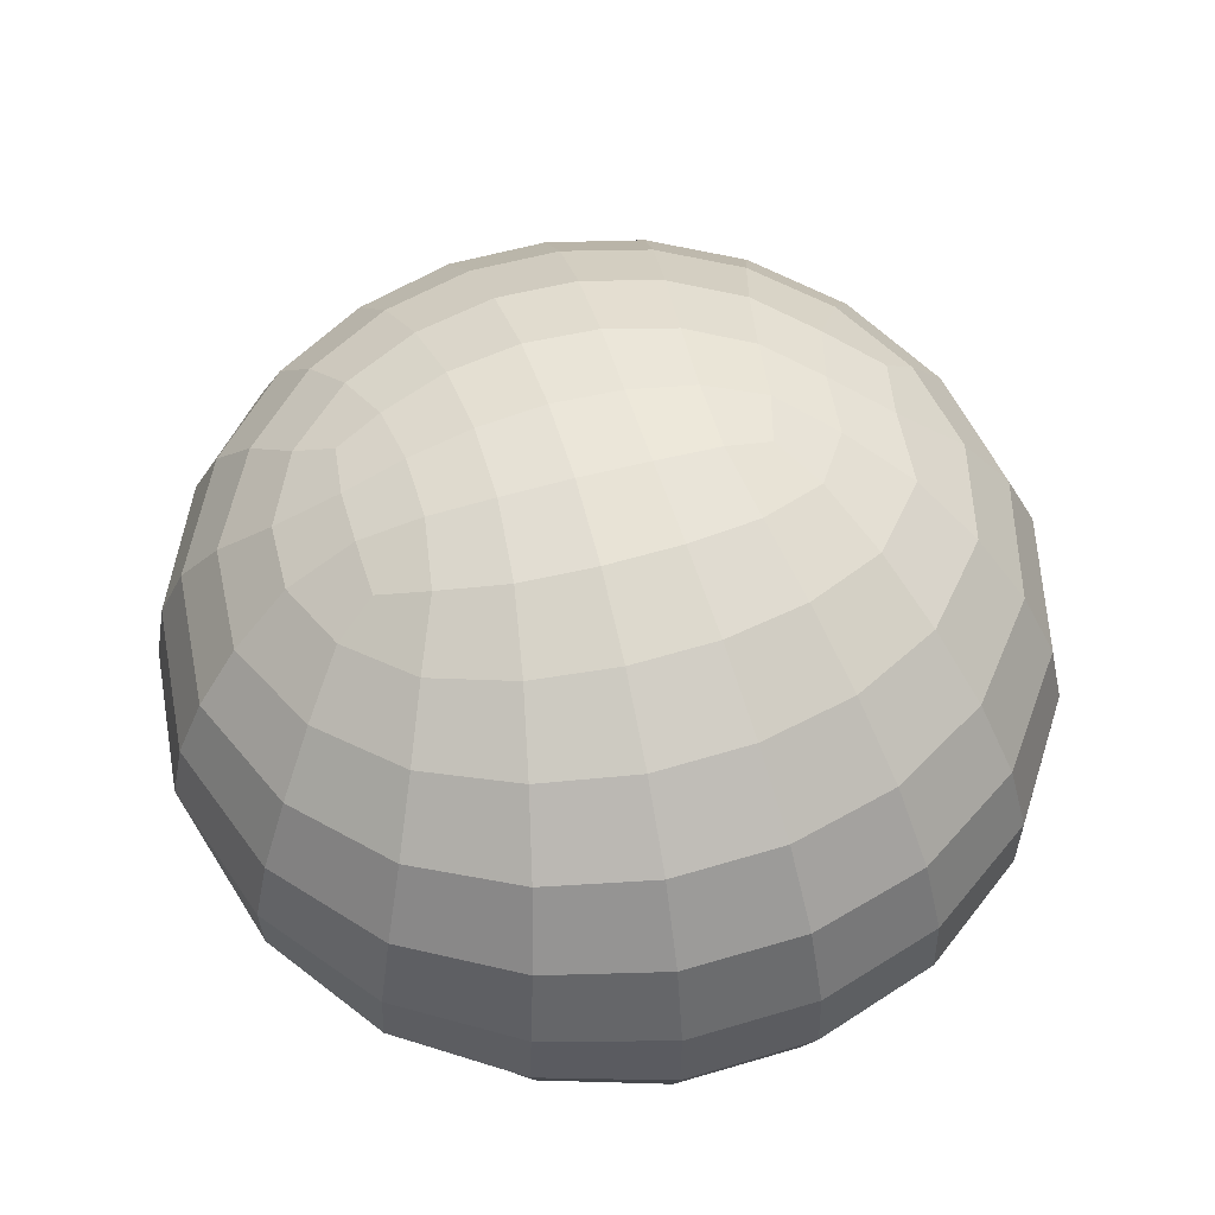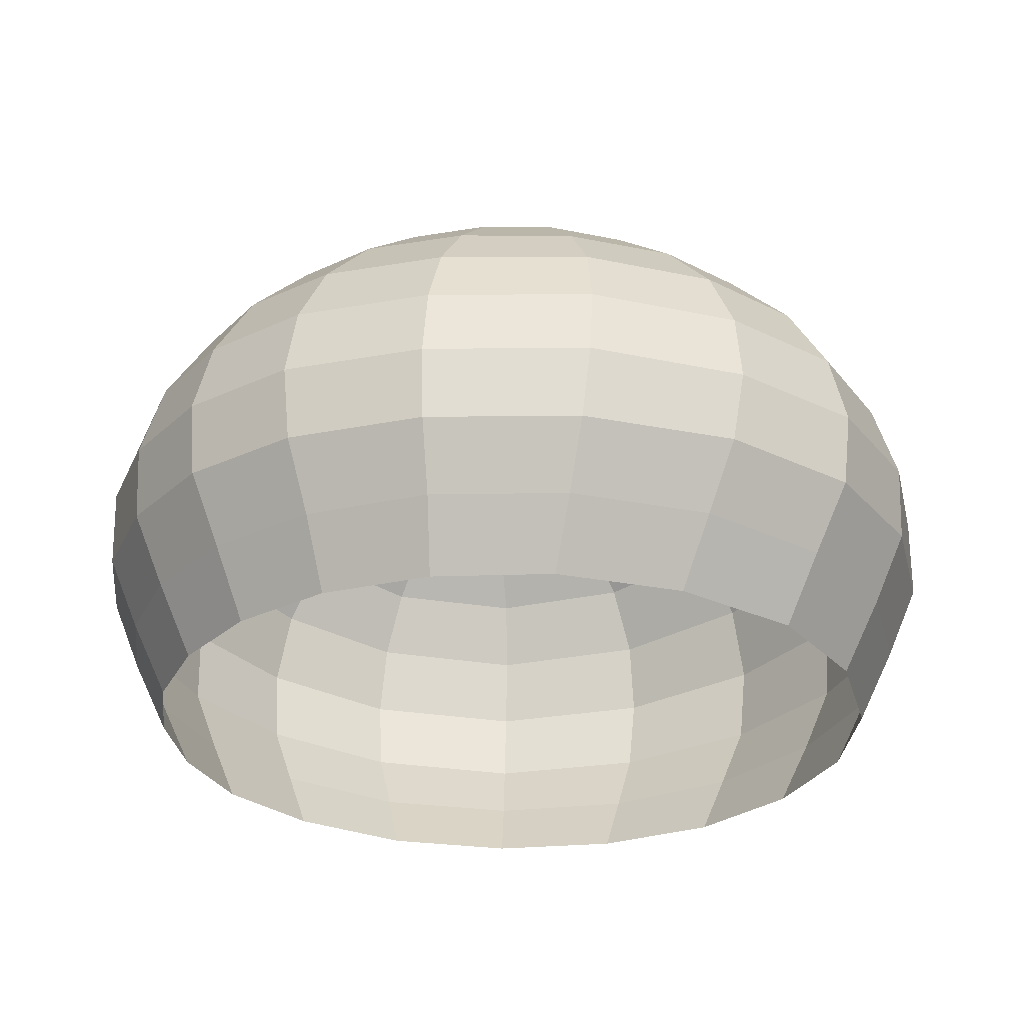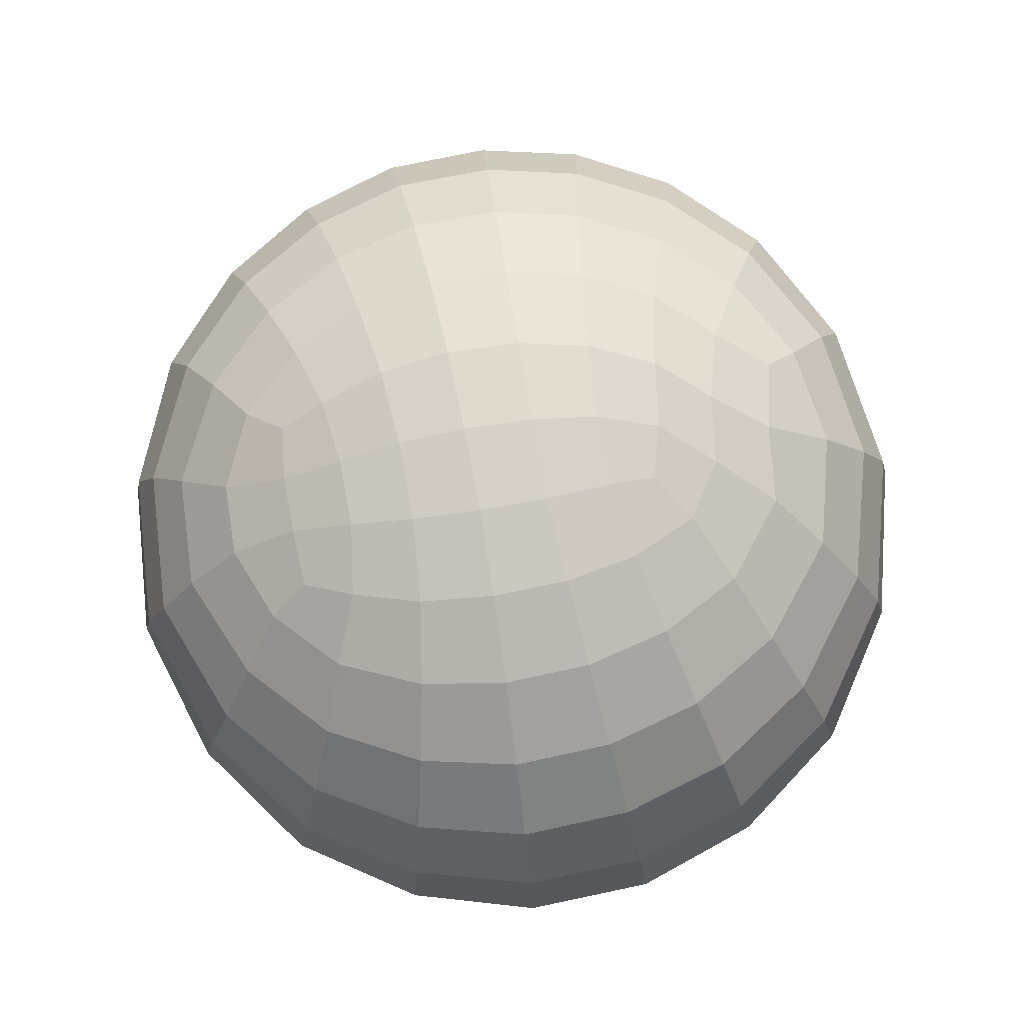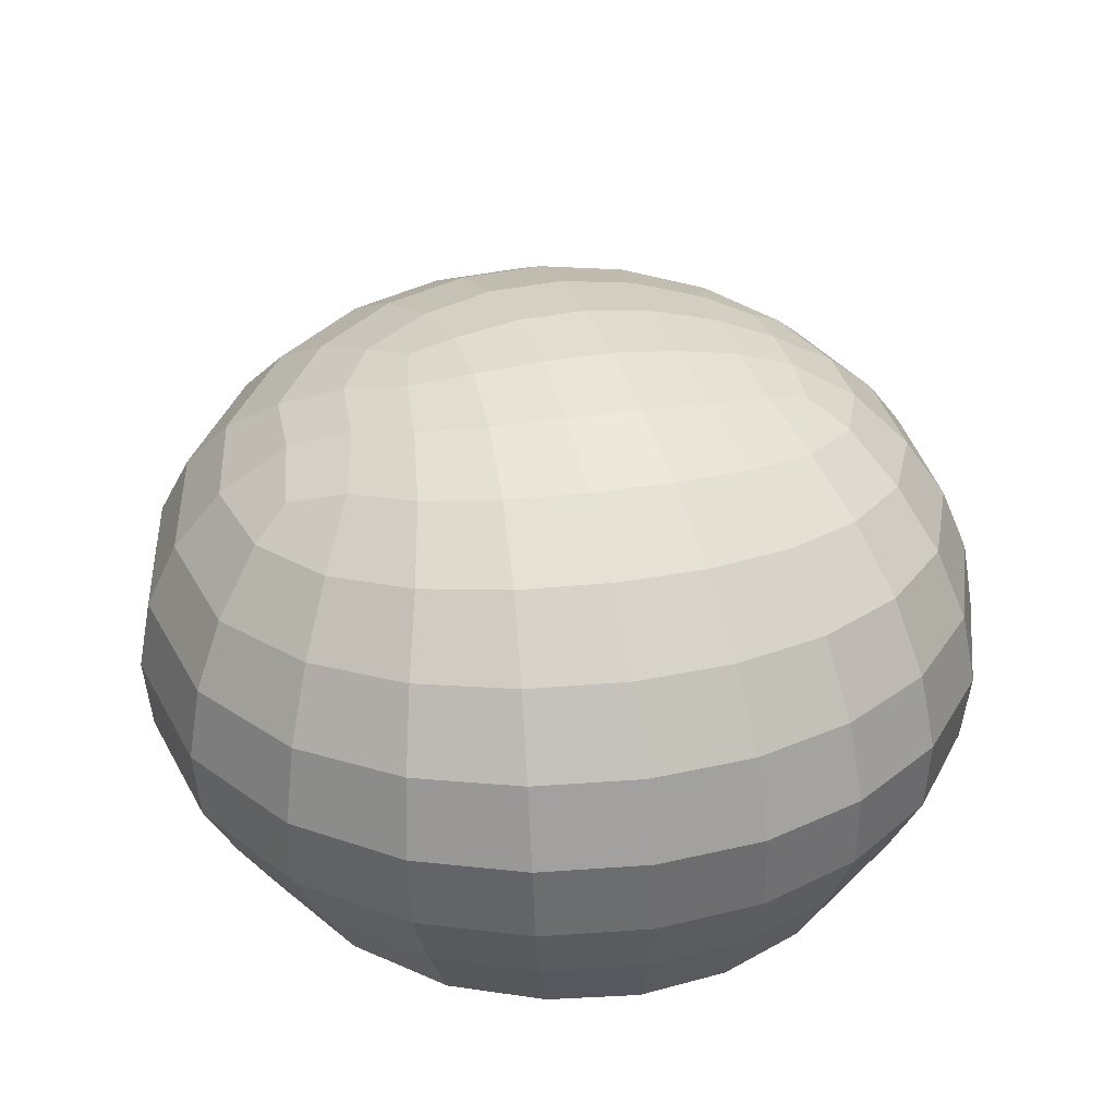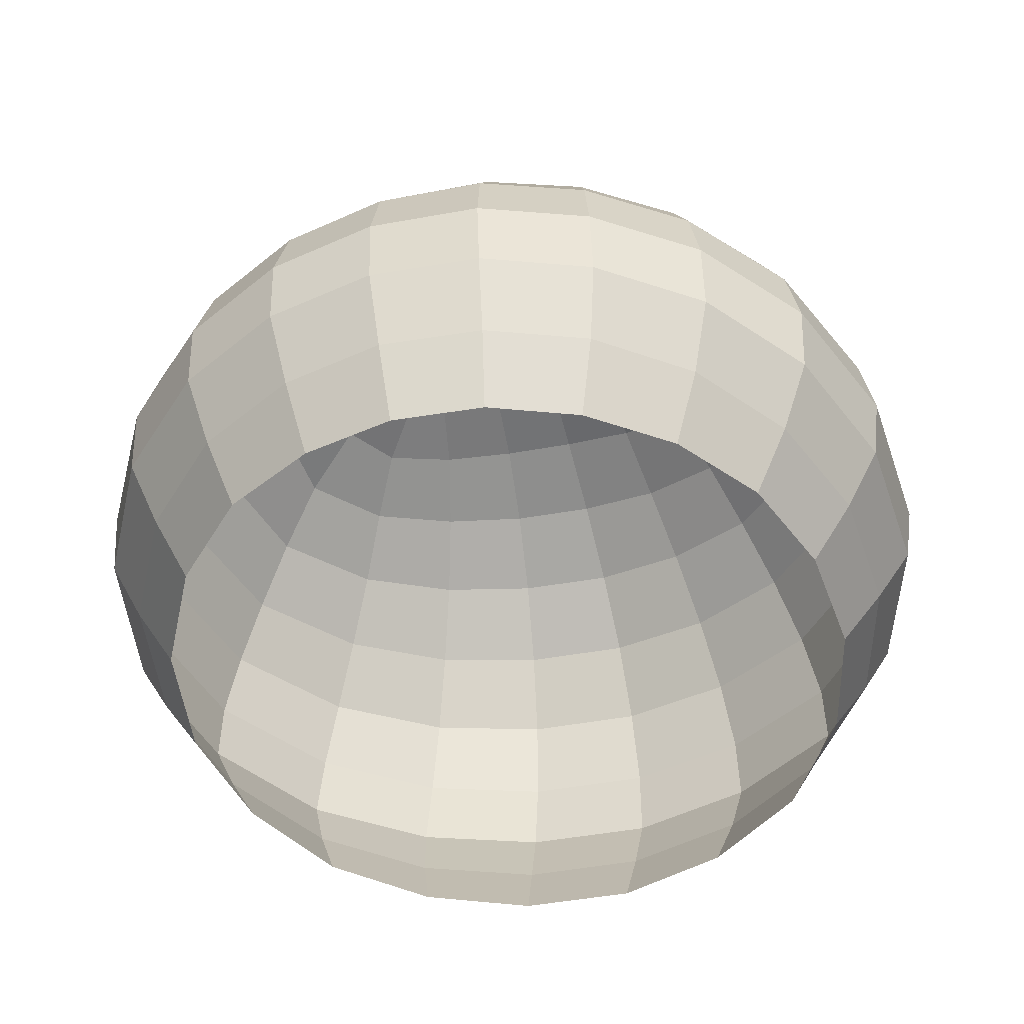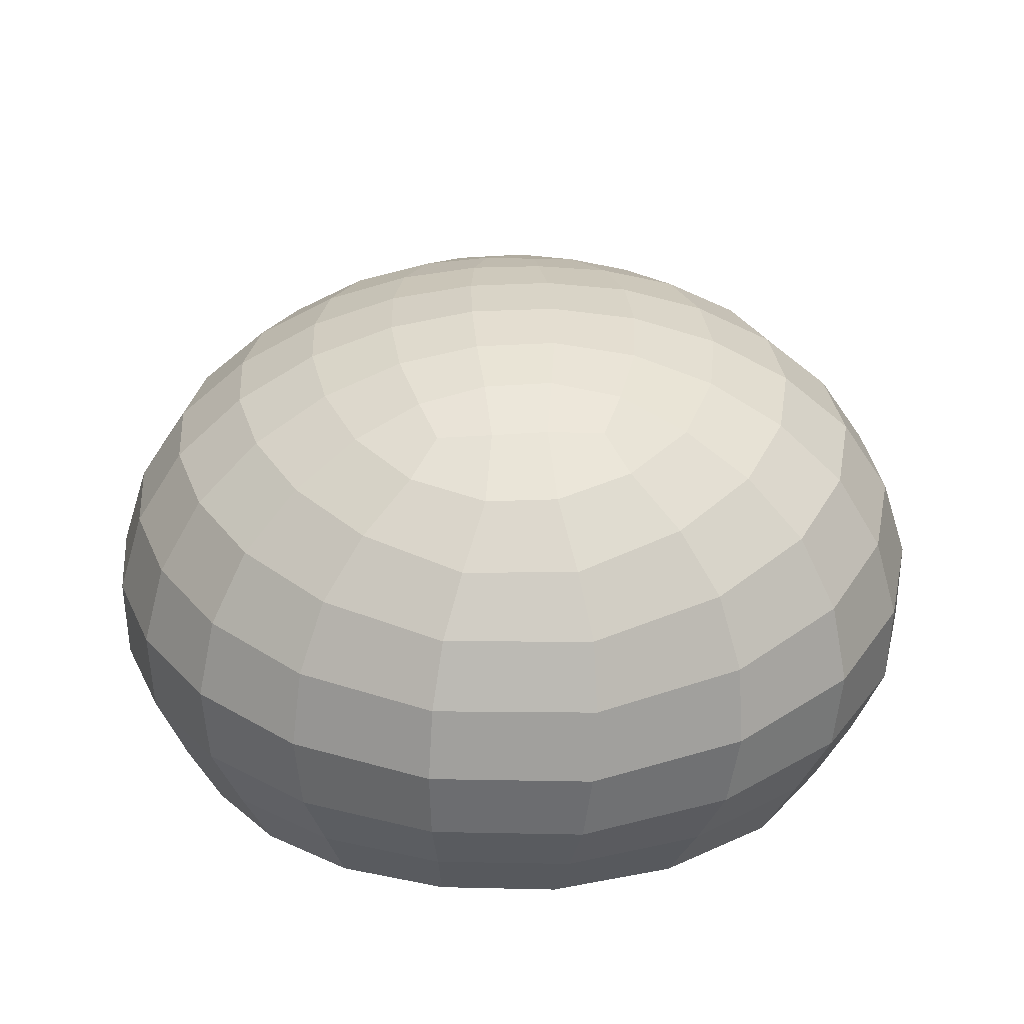
<metadata>
{"format":"obj","ext":"obj","renderer":"f3d","projection":"perspective","resolution":1024,"background":"white","views":[{"elev":54.9,"azim":73.4,"up":"+Y"},{"elev":-29.9,"azim":-4.5,"up":"+Y"},{"elev":79.5,"azim":78.9,"up":"+Y"},{"elev":35.3,"azim":-107.4,"up":"+Y"},{"elev":-47.9,"azim":-77.1,"up":"+Y"},{"elev":28.4,"azim":-5.1,"up":"+Y"}]}
</metadata>
<code>
v -0.5844 1.735 1.378
v -0.7616 1.573 1.596
v -0.3248 1.518 1.815
v -0.2537 1.762 1.424
v -0.2674 1.913 1.051
v -0.6772 1.834 1.097
v -1.079 1.665 1.214
v 0.4361 1.742 1.419
v 0.5716 1.581 1.656
v 0.9639 1.668 1.298
v 0.5715 1.845 1.127
v 0.08729 1.77 1.426
v 0.1077 1.522 1.835
v 0.1475 1.922 1.053
v -0.4457 1.521 -1.788
v -0.6751 1.667 -1.468
v -0.2484 1.802 -1.336
v -0.01984 1.629 -1.681
v -0.5366 1.329 -1.997
v -1.047 1.395 -1.699
v 0.07577 1.311 -2.088
v 0.2291 1.97 -0.8603
v -0.09383 1.952 -0.9529
v -0.2092 2.034 -0.5814
v 0.2292 2.03 -0.5784
v 0.51 1.879 -1.05
v 0.176 1.836 -1.277
v 0.6889 1.954 -0.6471
v 0.2487 2.075 -0.174
v 0.7668 1.999 -0.1968
v 1.286 1.826 -0.2341
v 1.167 1.792 -0.7526
v 0.9144 1.706 -1.249
v 0.461 1.625 -1.626
v 1.625 1.524 -0.8725
v 1.302 1.445 -1.438
v 0.7451 1.348 -1.908
v 1.617 1.09 -1.619
v 0.9677 0.9952 -2.141
v 0.1376 0.9453 -2.379
v -0.6932 0.956 -2.268
v 1.103 0.587 -2.313
v 0.1592 0.5402 -2.572
v -0.7912 0.5546 -2.446
v -1.537 0.6147 -2.046
v -1.339 1.04 -1.898
v 0.159 0.09454 -2.659
v -0.8292 0.1036 -2.531
v -1.624 0.146 -2.121
v -2.177 0.191 -1.563
v -2.046 0.6738 -1.513
v -0.8117 -0.3569 -2.494
v -1.604 -0.3286 -2.102
v -2.168 -0.2963 -1.543
v -2.51 -0.2705 -0.9165
v -2.516 0.2235 -0.9343
v -1.48 -0.7544 -1.931
v -2.016 -0.7393 -1.425
v -2.341 -0.7246 -0.8359
v -2.487 -0.7165 -0.2272
v -2.664 -0.2592 -0.2573
v -1.859 -1.169 -1.276
v -2.147 -1.169 -0.7414
v -2.278 -1.169 -0.1959
v -2.253 -1.169 0.3555
v -2.462 -0.7221 0.3881
v 0.8417 -1.169 1.969
v 1.534 -1.169 1.58
v 1.707 -0.7481 1.736
v 0.9806 -0.7638 2.187
v 0.1424 -0.7756 2.377
v 0.07877 -1.169 2.121
v -0.6718 -0.7713 2.287
v -0.6392 -1.169 2.031
v -1.367 -0.7639 1.99
v -1.256 -1.169 1.777
v -1.738 -1.169 1.381
v -1.903 -0.7492 1.541
v -2.269 -0.733 0.9896
v -2.071 -1.169 0.8886
v -2.072 -0.3199 1.658
v -2.448 -0.2903 1.053
v -2.647 -0.269 0.4065
v -2.473 0.1967 1.046
v -2.663 0.2267 0.395
v -2.671 0.2366 -0.2734
v -2.513 0.7187 0.3697
v -2.515 0.7283 -0.2752
v -2.364 0.7151 -0.9113
v -2.216 1.177 -0.2636
v -2.076 1.16 -0.8546
v -1.787 1.113 -1.412
v -1.668 1.525 -0.7748
v -1.422 1.471 -1.272
v -1.186 1.798 -0.6937
v -0.9764 1.741 -1.13
v -0.6839 1.963 -0.6233
v -0.5078 1.894 -1.022
v -0.7771 1.996 -0.1908
v -0.2607 2.075 -0.1728
v -1.303 1.821 -0.2144
v -1.325 1.809 0.2748
v -0.8086 1.985 0.2559
v -1.795 1.546 -0.2421
v -1.809 1.532 0.3049
v -1.699 1.482 0.8411
v -1.254 1.751 0.7587
v -2.221 1.167 0.3382
v -2.078 1.121 0.9295
v -1.785 1.056 1.488
v -1.457 1.406 1.352
v -2.342 0.6805 0.9994
v -2.008 0.6247 1.595
v -1.475 0.5563 2.119
v -1.317 0.9686 1.978
v -2.109 0.1551 1.662
v -1.536 0.1035 2.195
v -0.7312 0.05007 2.56
v -0.7 0.4854 2.489
v -1.494 -0.3525 2.166
v -0.7179 -0.3814 2.502
v 0.1972 -0.3896 2.601
v 0.2435 0.04134 2.661
v 1.19 0.08645 2.381
v 1.176 0.5429 2.287
v 0.272 0.4794 2.581
v 1.118 -0.3576 2.365
v 1.887 -0.3205 1.86
v 1.941 0.1536 1.852
v 2.423 0.2053 1.149
v 2.291 0.6888 1.093
v 1.861 0.6271 1.764
v 2.397 -0.2819 1.16
v 2.656 -0.2618 0.3804
v 2.663 0.2371 0.3816
v 2.214 -0.7263 1.094
v 2.465 -0.7175 0.3496
v 2.456 -0.7137 -0.414
v 2.644 -0.2562 -0.4247
v 2.009 -1.169 0.992
v 2.252 -1.169 0.3097
v 2.236 -1.169 -0.3939
v 1.981 -1.169 -1.058
v 2.194 -0.724 -1.148
v 1.512 -1.169 -1.618
v 0.8508 -1.169 -1.988
v 0.9704 -0.7582 -2.207
v 1.689 -0.7449 -1.771
v 1.09 -0.3381 -2.393
v 1.868 -0.304 -1.892
v 2.386 -0.271 -1.2
v 1.913 0.1835 -1.87
v 2.411 0.2239 -1.171
v 2.652 0.2429 -0.4047
v 2.284 0.7149 -1.096
v 2.498 0.7384 -0.3706
v 2.506 0.7311 0.369
v 2.196 1.188 -0.3283
v 2.208 1.184 0.349
v 2.028 1.132 1.01
v 1.785 1.546 0.3216
v 1.641 1.494 0.9113
v 1.335 1.41 1.463
v 1.657 1.059 1.627
v 0.8449 1.307 1.902
v 1.064 0.962 2.118
v 0.1948 1.207 2.171
v 0.2659 0.8719 2.417
v -0.488 1.21 2.122
v -0.6216 0.8753 2.34
v -1.061 1.31 1.798
v 1.196 1.761 0.81
v 1.295 1.819 0.292
v 0.7711 1.991 0.2673
v 0.7108 1.934 0.7191
v 0.2396 2.072 0.2512
v 0.2052 2.017 0.6678
v -0.2849 2.072 0.2486
v -0.2858 2.012 0.6629
v -0.777 1.927 0.6934
v 1.775 1.555 -0.2794
v 2.011 1.159 -0.9935
v 1.83 0.6602 -1.771
v 1.136 0.1301 -2.406
v 0.1455 -0.3646 -2.62
v 0.1226 -0.7647 -2.399
v -0.7415 -0.7655 -2.293
v 0.09082 -1.169 -2.145
v -0.687 -1.169 -2.052
v -1.362 -1.169 -1.73
f 1 2 3 4
f 1 4 5 6
f 1 6 7 2
f 8 9 10 11
f 8 12 13 9
f 8 11 14 12
f 15 16 17 18
f 15 19 20 16
f 15 18 21 19
f 22 23 24 25
f 22 26 27 23
f 22 25 28 26
f 28 25 29 30
f 28 30 31 32
f 28 32 33 26
f 33 34 27 26
f 33 32 35 36
f 33 36 37 34
f 37 21 18 34
f 37 36 38 39
f 37 39 40 21
f 40 41 19 21
f 40 39 42 43
f 40 43 44 41
f 44 45 46 41
f 44 43 47 48
f 44 48 49 45
f 49 50 51 45
f 49 48 52 53
f 49 53 54 50
f 54 55 56 50
f 54 53 57 58
f 54 58 59 55
f 59 60 61 55
f 59 58 62 63
f 59 63 64 60
f 64 65 66 60
f 67 68 69 70
f 67 70 71 72
f 72 71 73 74
f 74 73 75 76
f 77 76 75 78
f 77 78 79 80
f 79 78 81 82
f 79 82 83 66
f 79 66 65 80
f 83 82 84 85
f 83 85 86 61
f 83 61 60 66
f 86 85 87 88
f 86 88 89 56
f 86 56 55 61
f 89 88 90 91
f 89 91 92 51
f 89 51 50 56
f 92 91 93 94
f 92 94 20 46
f 92 46 45 51
f 94 93 95 96
f 94 96 16 20
f 96 95 97 98
f 96 98 17 16
f 98 97 24 23
f 98 23 27 17
f 97 99 100 24
f 97 95 101 99
f 101 102 103 99
f 101 95 93 104
f 101 104 105 102
f 105 106 107 102
f 105 104 90 108
f 105 108 109 106
f 109 110 111 106
f 109 108 87 112
f 109 112 113 110
f 113 114 115 110
f 113 112 84 116
f 113 116 117 114
f 117 118 119 114
f 117 116 81 120
f 117 120 121 118
f 121 122 123 118
f 121 120 75 73
f 121 73 71 122
f 123 124 125 126
f 123 126 119 118
f 123 122 127 124
f 127 128 129 124
f 127 122 71 70
f 127 70 69 128
f 129 130 131 132
f 129 132 125 124
f 129 128 133 130
f 133 134 135 130
f 133 128 69 136
f 133 136 137 134
f 137 138 139 134
f 137 136 140 141
f 137 141 142 138
f 142 143 144 138
f 145 146 147 148
f 145 148 144 143
f 148 147 149 150
f 148 150 151 144
f 151 150 152 153
f 151 153 154 139
f 151 139 138 144
f 154 153 155 156
f 154 156 157 135
f 154 135 134 139
f 157 156 158 159
f 157 159 160 131
f 157 131 130 135
f 160 159 161 162
f 160 162 163 164
f 160 164 132 131
f 164 163 165 166
f 164 166 125 132
f 166 165 167 168
f 166 168 126 125
f 168 167 169 170
f 168 170 119 126
f 170 169 171 115
f 170 115 114 119
f 171 169 3 2
f 171 2 7 111
f 171 111 110 115
f 169 167 13 3
f 167 165 9 13
f 165 163 10 9
f 163 162 172 10
f 172 173 174 175
f 172 175 11 10
f 172 162 161 173
f 175 174 176 177
f 175 177 14 11
f 177 176 178 179
f 177 179 5 14
f 179 178 103 180
f 179 180 6 5
f 180 103 102 107
f 180 107 7 6
f 178 176 29 100
f 178 100 99 103
f 176 174 30 29
f 174 173 31 30
f 173 161 181 31
f 181 35 32 31
f 181 161 159 158
f 181 158 182 35
f 182 38 36 35
f 182 158 156 155
f 182 155 183 38
f 183 42 39 38
f 183 155 153 152
f 183 152 184 42
f 184 47 43 42
f 184 152 150 149
f 184 149 185 47
f 185 52 48 47
f 185 149 147 186
f 185 186 187 52
f 187 57 53 52
f 187 186 188 189
f 187 189 190 57
f 190 62 58 57
f 188 186 147 146
f 136 69 68 140
f 120 81 78 75
f 116 84 82 81
f 112 87 85 84
f 111 7 107 106
f 108 90 88 87
f 104 93 91 90
f 100 29 25 24
f 46 20 19 41
f 34 18 17 27
f 14 5 4 12
f 13 12 4 3

</code>
